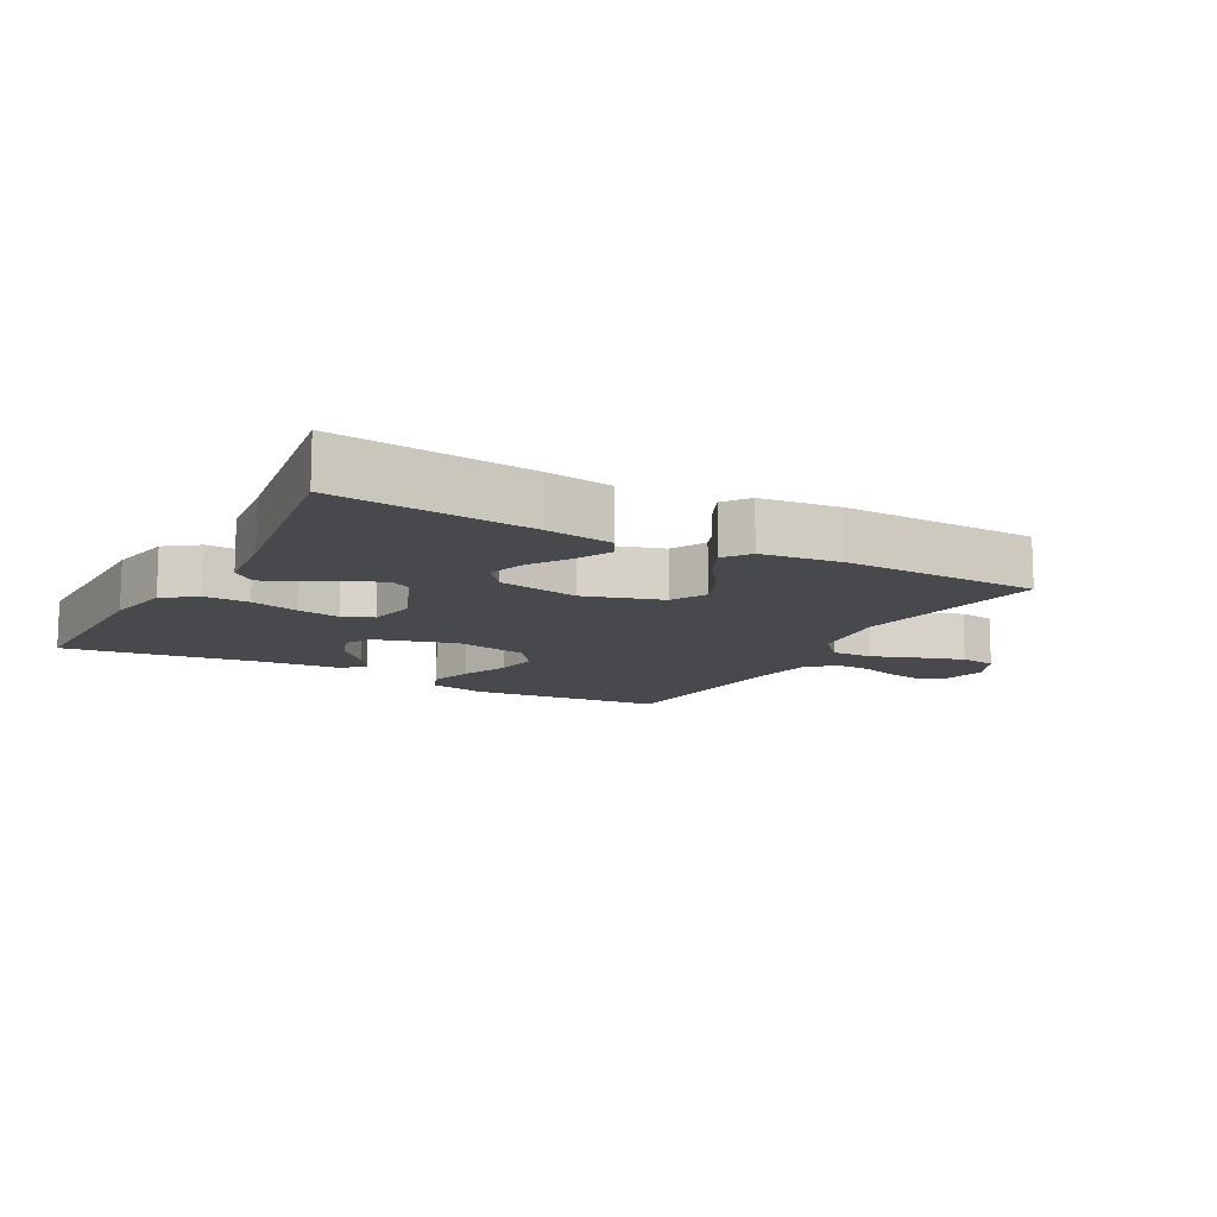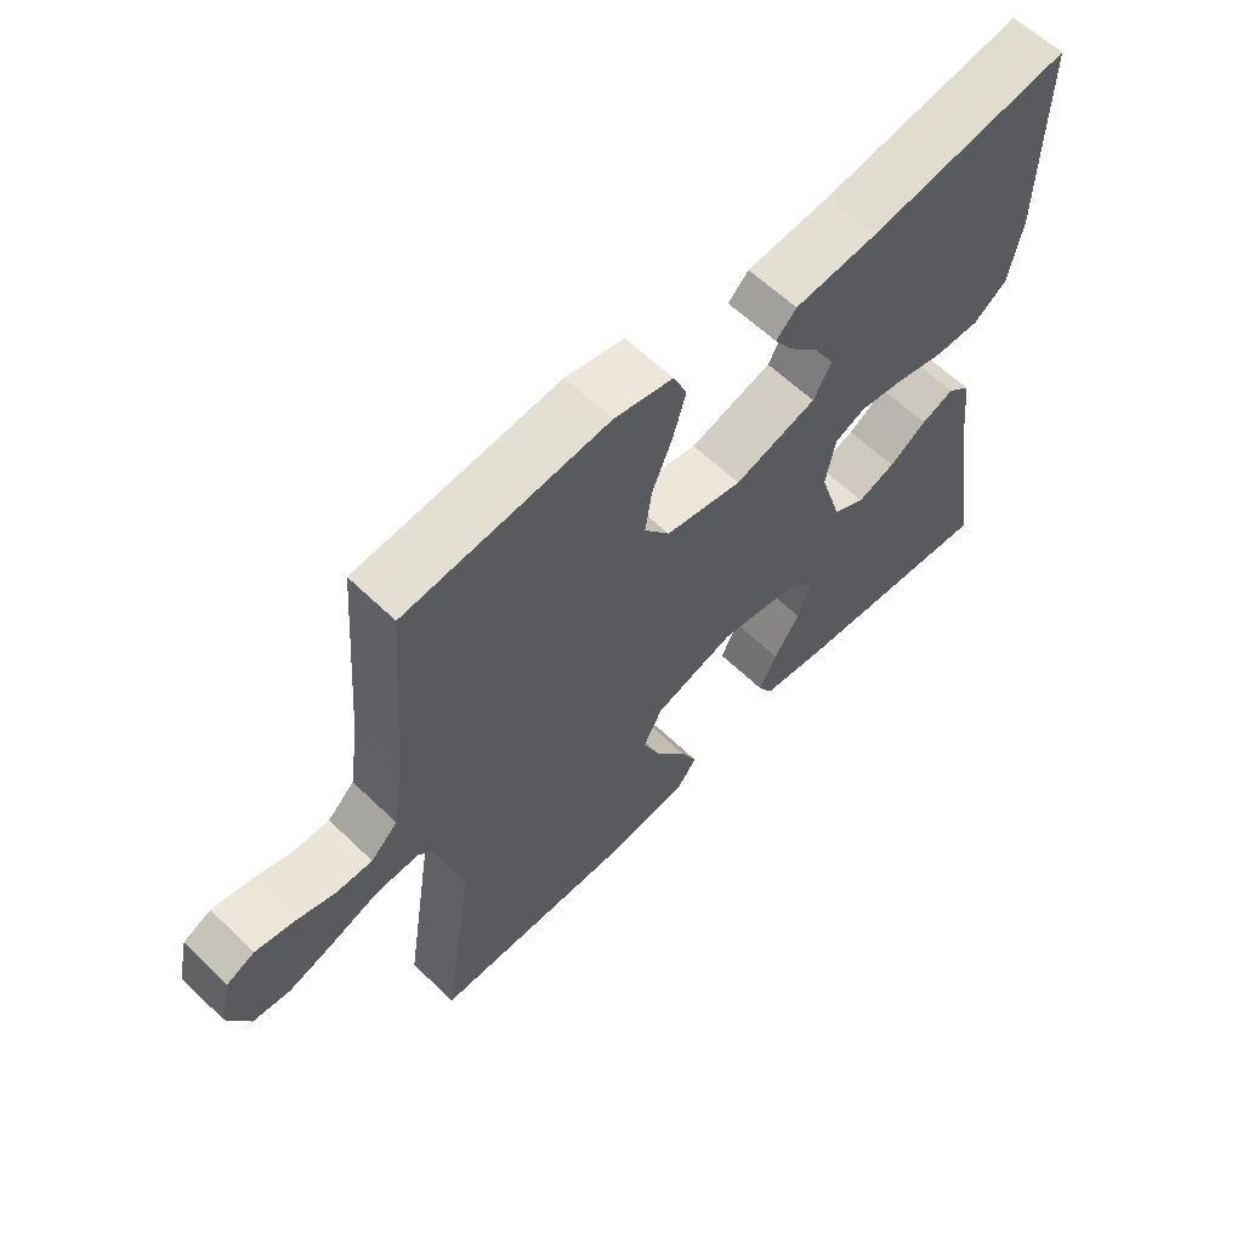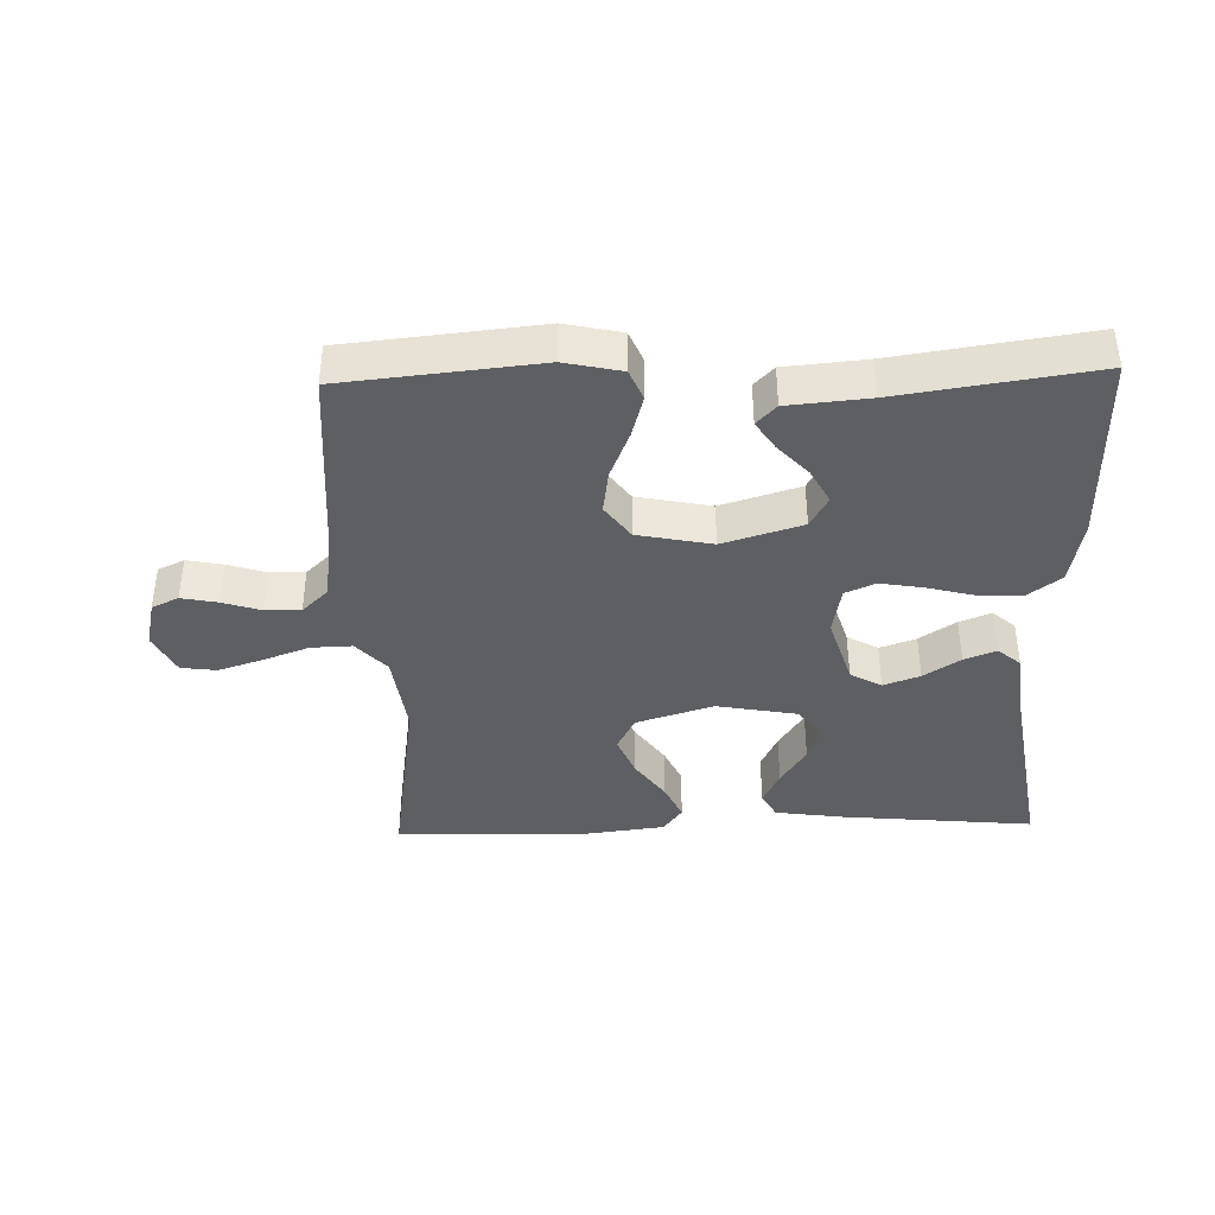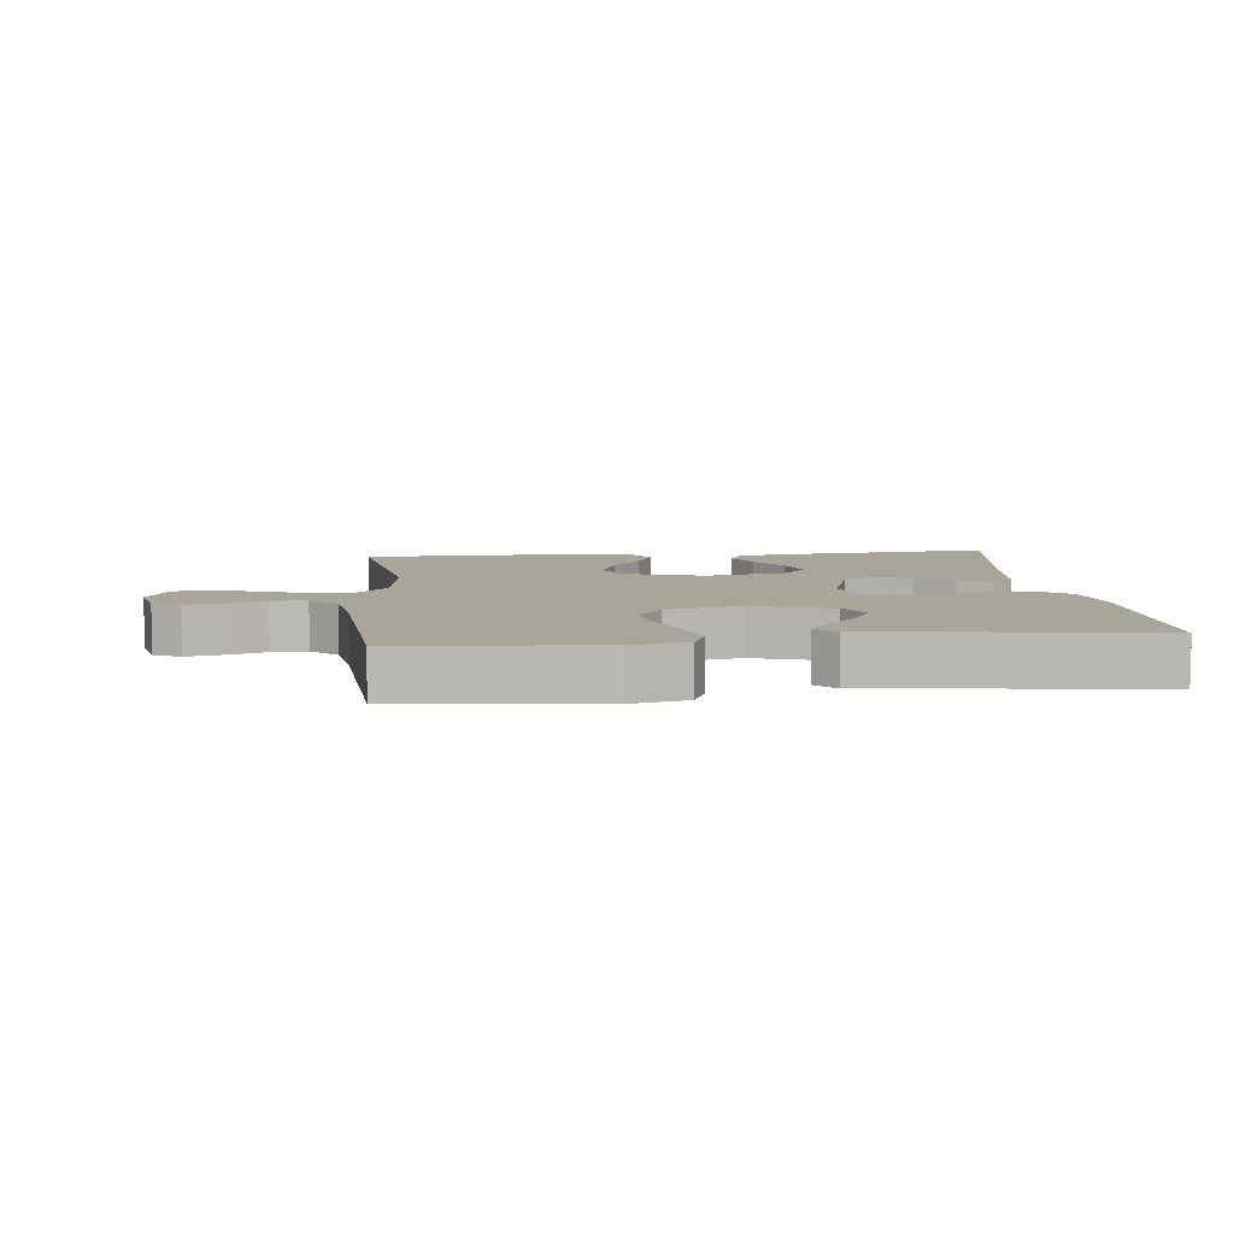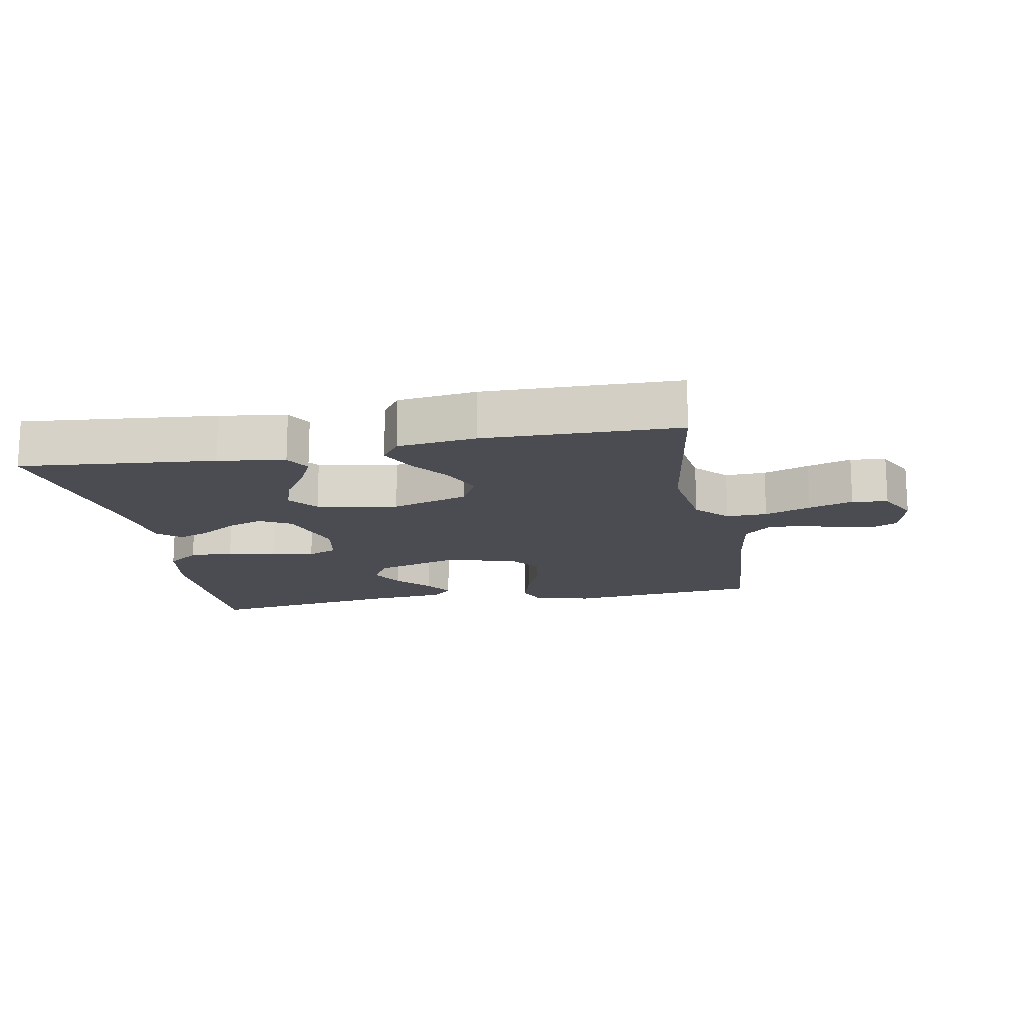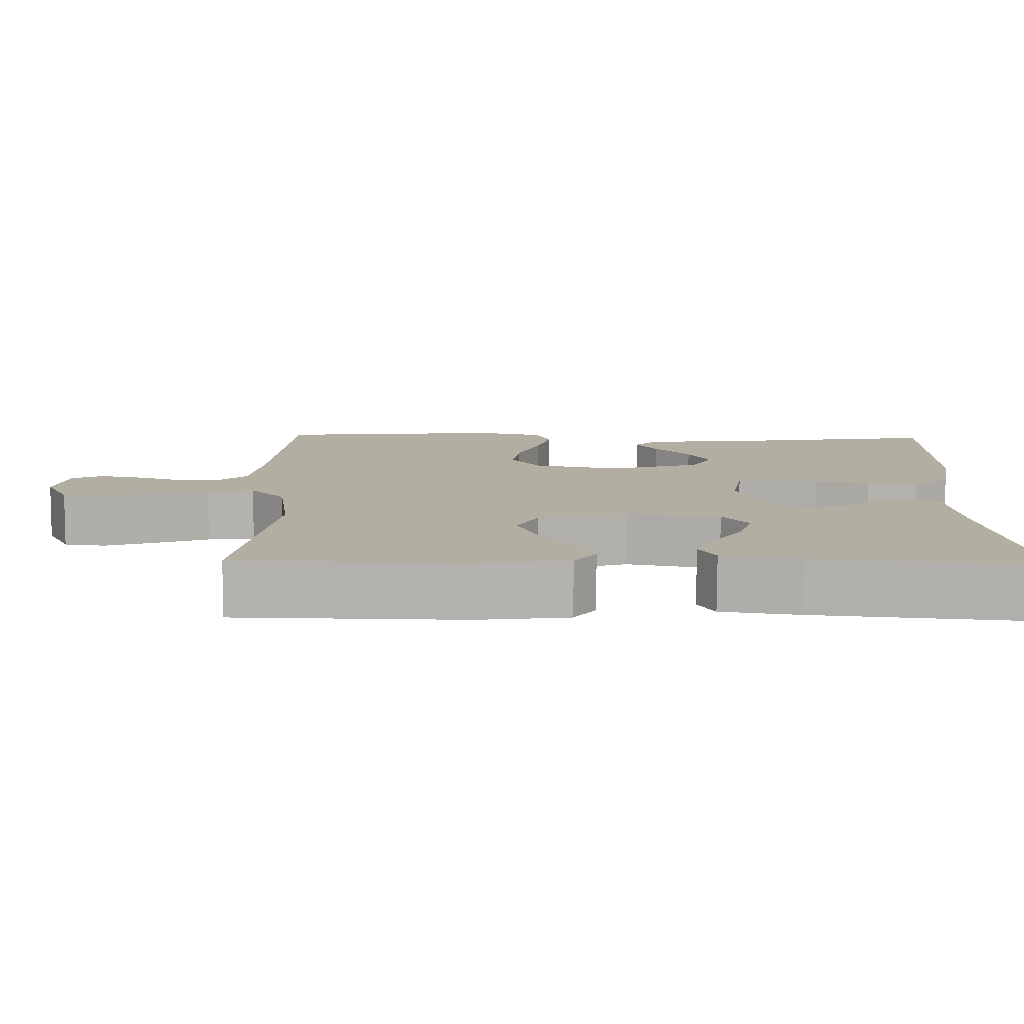
<metadata>
{"format":"obj","ext":"obj","renderer":"f3d","projection":"perspective","resolution":1024,"background":"white","views":[{"elev":-12.2,"azim":151.1,"up":"+Y"},{"elev":60.8,"azim":-45.5,"up":"+Z"},{"elev":-39.8,"azim":1.7,"up":"+Y"},{"elev":7.5,"azim":-6.0,"up":"+Y"},{"elev":-15.5,"azim":-169.3,"up":"+Y"},{"elev":-79.4,"azim":-0.3,"up":"+Z"}]}
</metadata>
<code>
v 0.5 0.07 0.5
v 0.498 0.07 0.2
v 0.479 0.07 0.1
v 0.429 0.07 0.063
v 0.361 0.07 0.065
v 0.288 0.07 0.084
v 0.222 0.07 0.095
v 0.176 0.07 0.075
v 0.162 0.07 0
v 0.195 0.07 -0.108
v 0.243 0.07 -0.135
v 0.299 0.07 -0.115
v 0.355 0.07 -0.078
v 0.404 0.07 -0.059
v 0.439 0.07 -0.089
v 0.452 0.07 -0.2
v 0.5 0.07 -0.5
v 0.2 0.07 -0.471
v 0.097 0.07 -0.456
v 0.075 0.07 -0.417
v 0.101 0.07 -0.363
v 0.14 0.07 -0.303
v 0.159 0.07 -0.246
v 0.124 0.07 -0.201
v 0 0.07 -0.178
v -0.119 0.07 -0.215
v -0.147 0.07 -0.269
v -0.121 0.07 -0.332
v -0.076 0.07 -0.395
v -0.05 0.07 -0.451
v -0.079 0.07 -0.491
v -0.2 0.07 -0.506
v -0.5 0.07 -0.5
v -0.454 0.07 -0.2
v -0.471 0.07 -0.071
v -0.517 0.07 -0.021
v -0.58 0.07 -0.023
v -0.651 0.07 -0.049
v -0.719 0.07 -0.071
v -0.774 0.07 -0.064
v -0.806 0.07 0
v -0.789 0.07 0.073
v -0.748 0.07 0.092
v -0.692 0.07 0.081
v -0.633 0.07 0.062
v -0.579 0.07 0.061
v -0.539 0.07 0.099
v -0.524 0.07 0.2
v -0.5 0.07 0.5
v -0.2 0.07 0.53
v -0.113 0.07 0.511
v -0.093 0.07 0.464
v -0.112 0.07 0.398
v -0.142 0.07 0.325
v -0.152 0.07 0.258
v -0.114 0.07 0.206
v 0 0.07 0.183
v 0.122 0.07 0.22
v 0.149 0.07 0.268
v 0.121 0.07 0.32
v 0.074 0.07 0.371
v 0.046 0.07 0.414
v 0.076 0.07 0.445
v 0.2 0.07 0.456
v 0.5 0 0.5
v 0.498 0 0.2
v 0.479 0 0.1
v 0.429 0 0.063
v 0.361 0 0.065
v 0.288 0 0.084
v 0.222 0 0.095
v 0.176 0 0.075
v 0.162 0 0
v 0.195 0 -0.108
v 0.243 0 -0.135
v 0.299 0 -0.115
v 0.355 0 -0.078
v 0.404 0 -0.059
v 0.439 0 -0.089
v 0.452 0 -0.2
v 0.5 0 -0.5
v 0.2 0 -0.471
v 0.097 0 -0.456
v 0.075 0 -0.417
v 0.101 0 -0.363
v 0.14 0 -0.303
v 0.159 0 -0.246
v 0.124 0 -0.201
v 0 0 -0.178
v -0.119 0 -0.215
v -0.147 0 -0.269
v -0.121 0 -0.332
v -0.076 0 -0.395
v -0.05 0 -0.451
v -0.079 0 -0.491
v -0.2 0 -0.506
v -0.5 0 -0.5
v -0.454 0 -0.2
v -0.471 0 -0.071
v -0.517 0 -0.021
v -0.58 0 -0.023
v -0.651 0 -0.049
v -0.719 0 -0.071
v -0.774 0 -0.064
v -0.806 0 0
v -0.789 0 0.073
v -0.748 0 0.092
v -0.692 0 0.081
v -0.633 0 0.062
v -0.579 0 0.061
v -0.539 0 0.099
v -0.524 0 0.2
v -0.5 0 0.5
v -0.2 0 0.53
v -0.113 0 0.511
v -0.093 0 0.464
v -0.112 0 0.398
v -0.142 0 0.325
v -0.152 0 0.258
v -0.114 0 0.206
v 0 0 0.183
v 0.122 0 0.22
v 0.149 0 0.268
v 0.121 0 0.32
v 0.074 0 0.371
v 0.046 0 0.414
v 0.076 0 0.445
v 0.2 0 0.456
f 62 63 64
f 61 62 64
f 60 61 64
f 4 5 6
f 3 4 6
f 2 3 6
f 1 2 6
f 64 1 6
f 60 64 6
f 59 60 6
f 58 59 6 7
f 57 58 7 8
f 56 57 8 9
f 52 53 54
f 51 52 54
f 50 51 54
f 49 50 54
f 48 49 54
f 47 48 54 55
f 46 47 55 56
f 43 44 45
f 42 43 45
f 41 42 45
f 40 41 45
f 39 40 45
f 38 39 45
f 37 38 45
f 36 37 45 46
f 56 9 10
f 46 56 10
f 36 46 10
f 35 36 10
f 32 33 34
f 31 32 34
f 30 31 34
f 29 30 34
f 28 29 34
f 27 28 34 35
f 20 21 22
f 19 20 22
f 18 19 22
f 17 18 22
f 16 17 22
f 16 22 23
f 15 16 23
f 14 15 23
f 13 14 23
f 12 13 23
f 11 12 23 24
f 11 24 25
f 10 11 25
f 35 10 25
f 35 25 26
f 26 27 35
f 128 127 126
f 128 126 125
f 128 125 124
f 70 69 68
f 70 68 67
f 70 67 66
f 70 66 65
f 70 65 128
f 70 128 124
f 70 124 123
f 71 70 123 122
f 72 71 122 121
f 73 72 121 120
f 118 117 116
f 118 116 115
f 118 115 114
f 118 114 113
f 118 113 112
f 119 118 112 111
f 120 119 111 110
f 109 108 107
f 109 107 106
f 109 106 105
f 109 105 104
f 109 104 103
f 109 103 102
f 109 102 101
f 110 109 101 100
f 74 73 120
f 74 120 110
f 74 110 100
f 74 100 99
f 98 97 96
f 98 96 95
f 98 95 94
f 98 94 93
f 98 93 92
f 99 98 92 91
f 86 85 84
f 86 84 83
f 86 83 82
f 86 82 81
f 86 81 80
f 87 86 80
f 87 80 79
f 87 79 78
f 87 78 77
f 87 77 76
f 88 87 76 75
f 89 88 75
f 89 75 74
f 89 74 99
f 90 89 99
f 99 91 90
f 1 65 66 2
f 2 66 67 3
f 3 67 68 4
f 4 68 69 5
f 5 69 70 6
f 6 70 71 7
f 7 71 72 8
f 8 72 73 9
f 9 73 74 10
f 10 74 75 11
f 11 75 76 12
f 12 76 77 13
f 13 77 78 14
f 14 78 79 15
f 15 79 80 16
f 16 80 81 17
f 17 81 82 18
f 18 82 83 19
f 19 83 84 20
f 20 84 85 21
f 21 85 86 22
f 22 86 87 23
f 23 87 88 24
f 24 88 89 25
f 25 89 90 26
f 26 90 91 27
f 27 91 92 28
f 28 92 93 29
f 29 93 94 30
f 30 94 95 31
f 31 95 96 32
f 32 96 97 33
f 33 97 98 34
f 34 98 99 35
f 35 99 100 36
f 36 100 101 37
f 37 101 102 38
f 38 102 103 39
f 39 103 104 40
f 40 104 105 41
f 41 105 106 42
f 42 106 107 43
f 43 107 108 44
f 44 108 109 45
f 45 109 110 46
f 46 110 111 47
f 47 111 112 48
f 48 112 113 49
f 49 113 114 50
f 50 114 115 51
f 51 115 116 52
f 52 116 117 53
f 53 117 118 54
f 54 118 119 55
f 55 119 120 56
f 56 120 121 57
f 57 121 122 58
f 58 122 123 59
f 59 123 124 60
f 60 124 125 61
f 61 125 126 62
f 62 126 127 63
f 63 127 128 64
f 64 128 65 1

</code>
